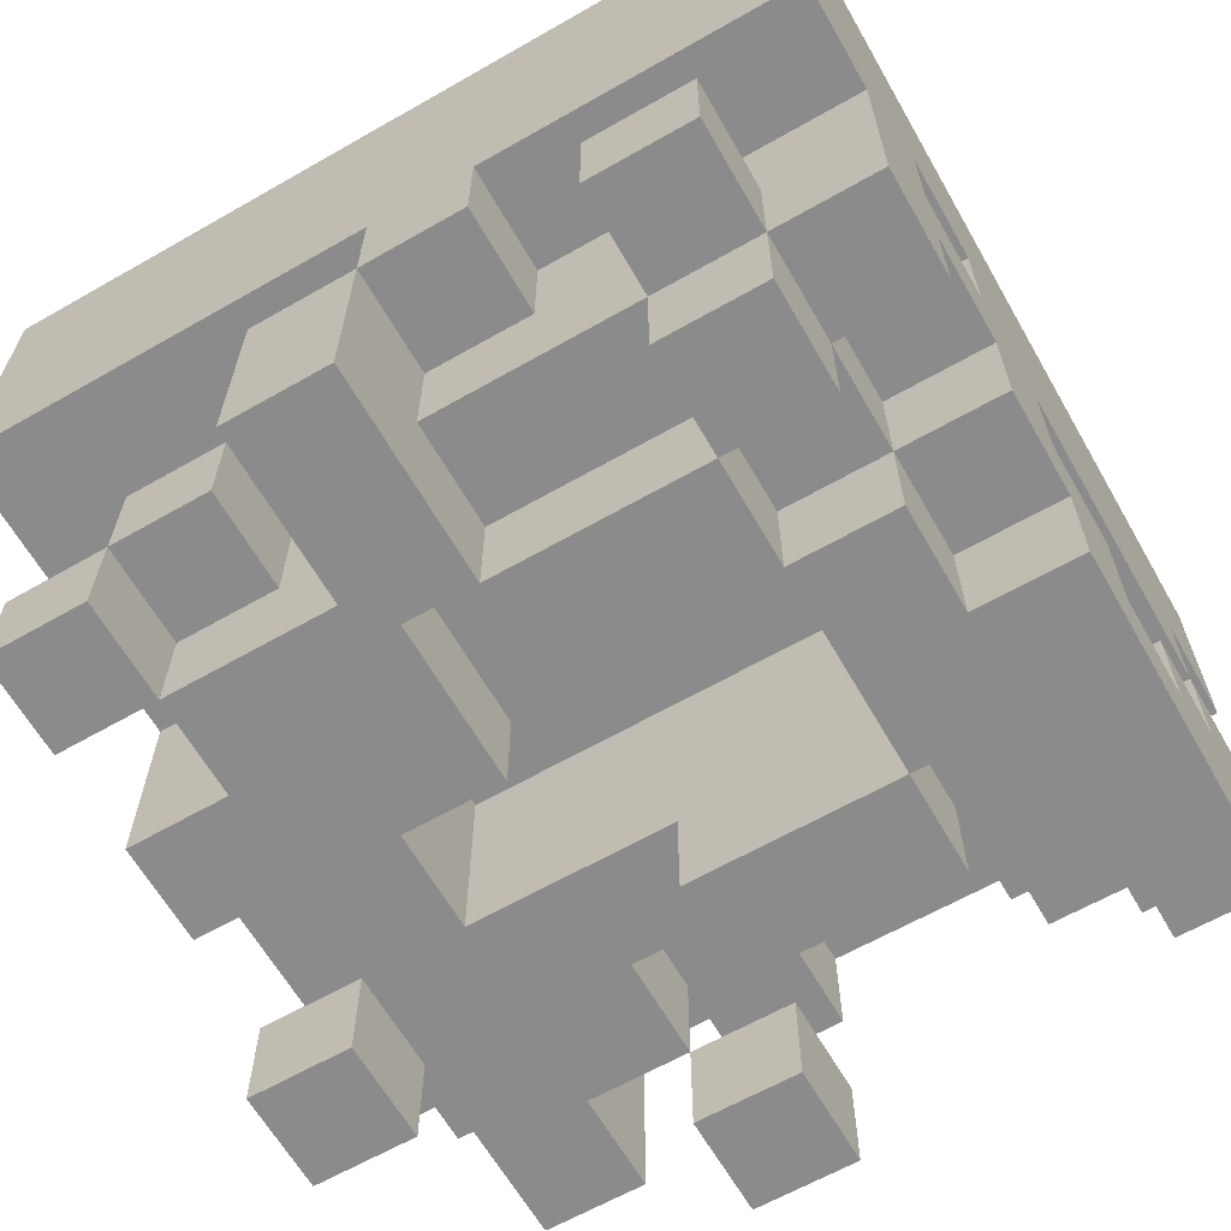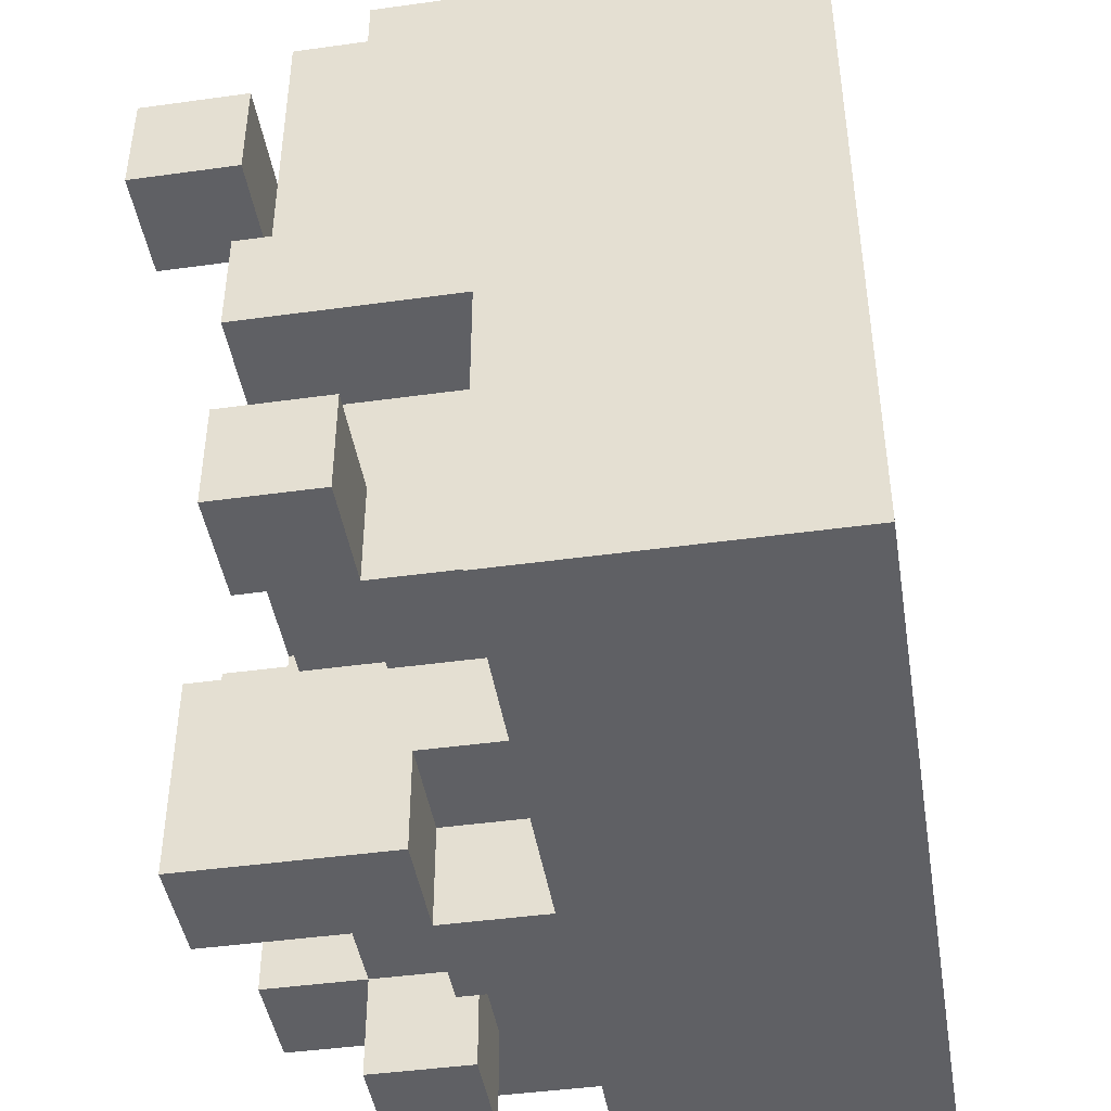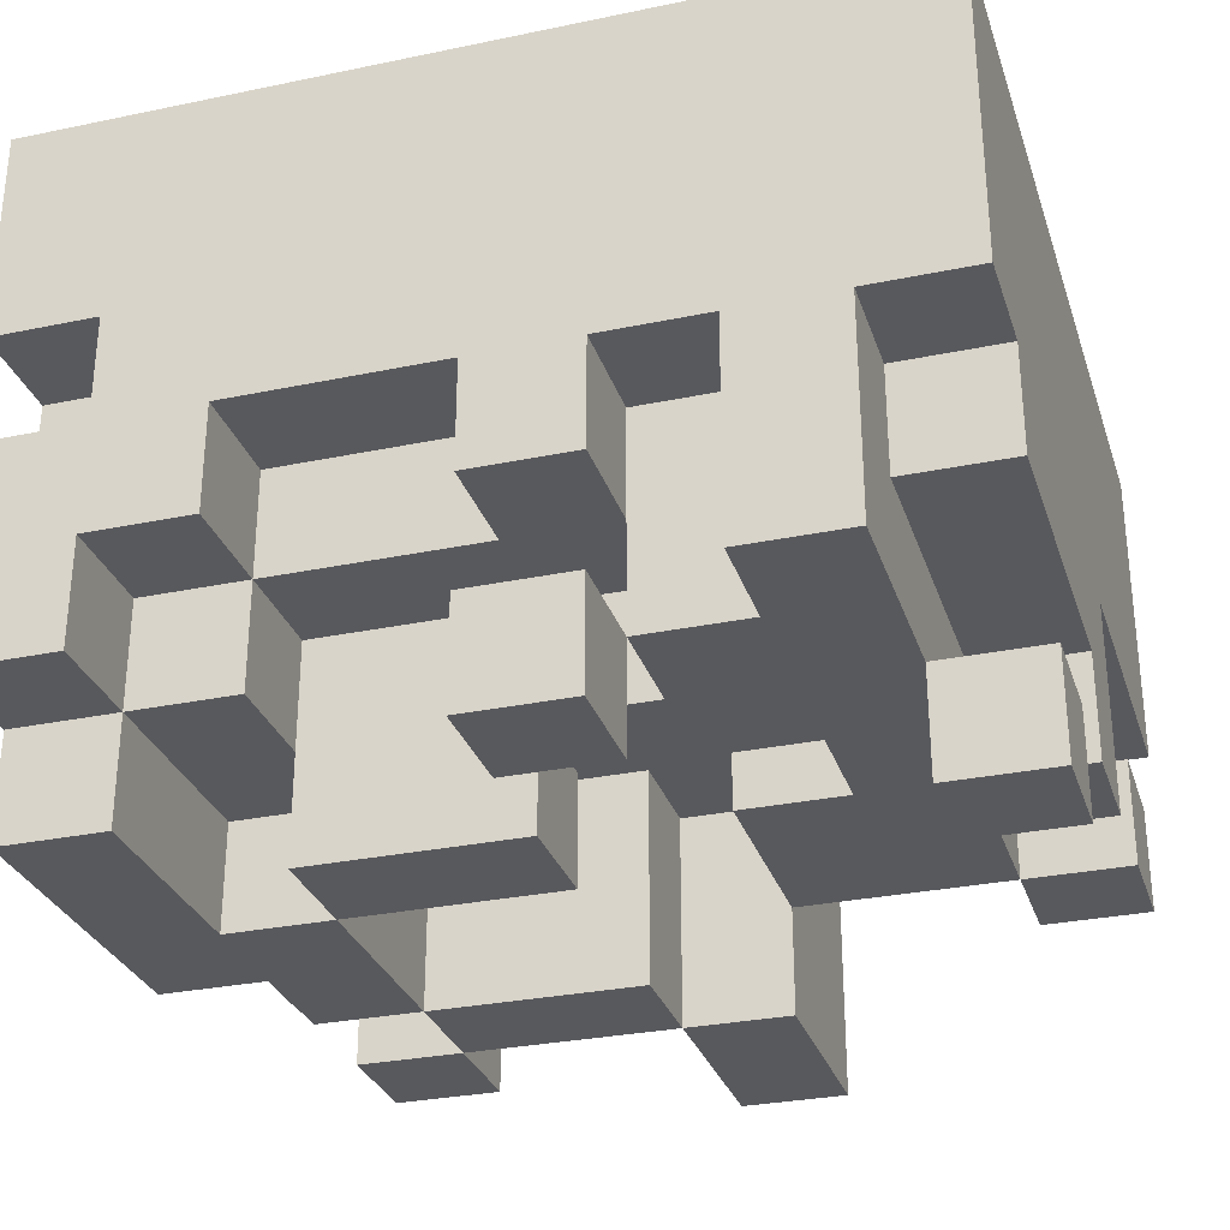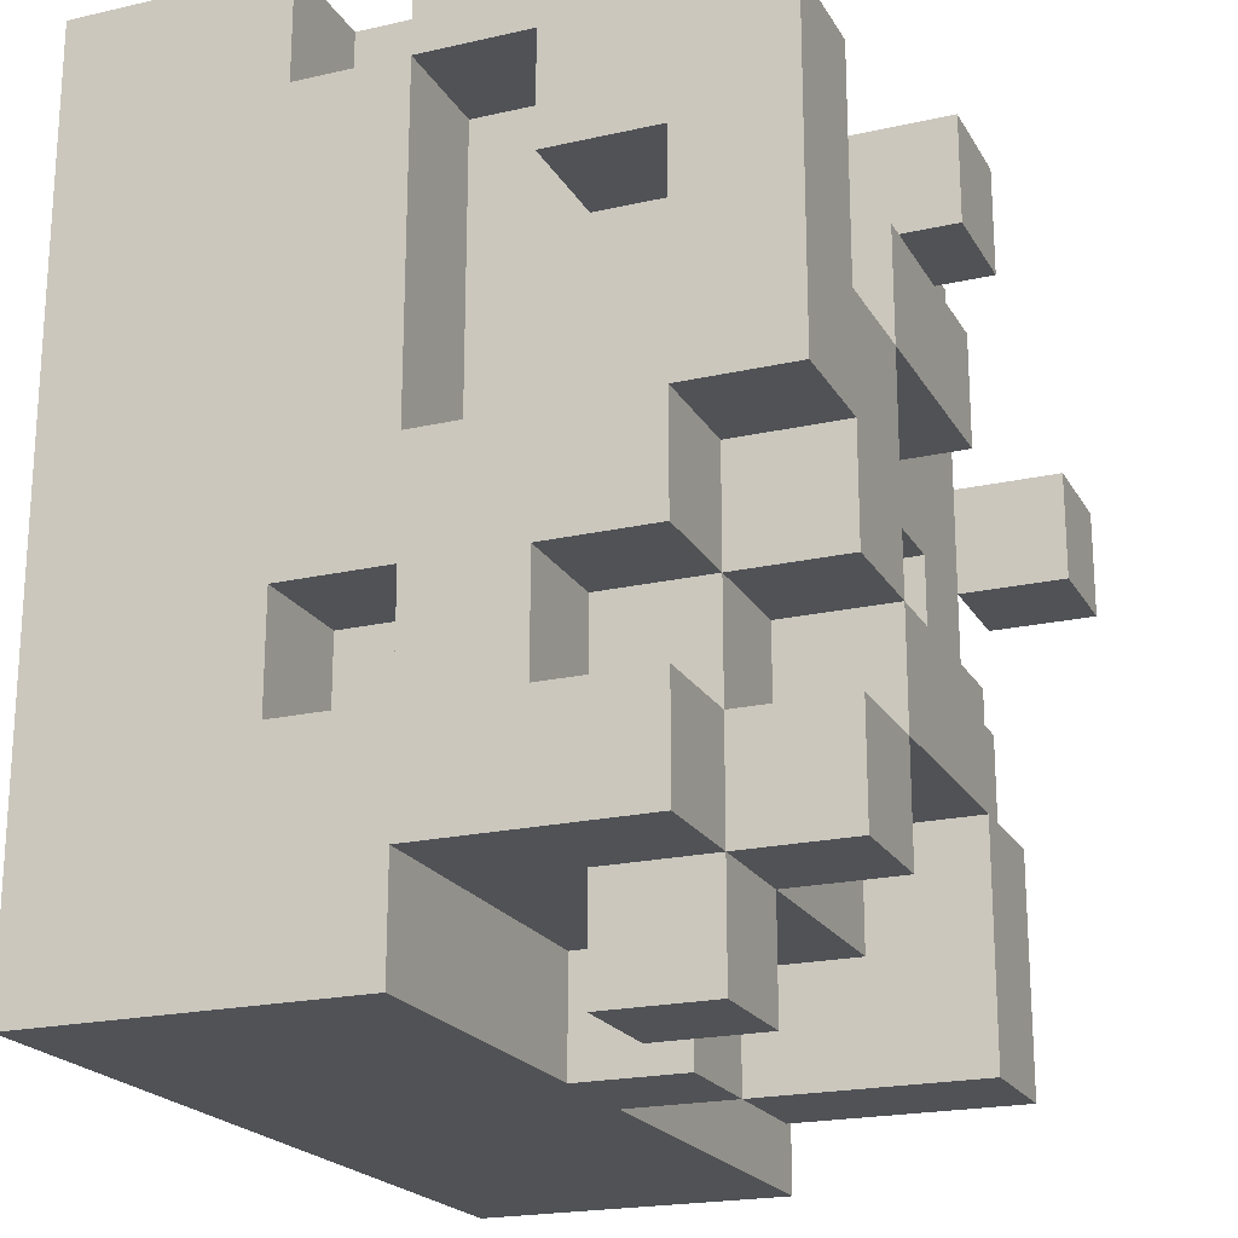
<metadata>
{"format":"obj","ext":"obj","renderer":"f3d","projection":"perspective","resolution":1024,"background":"white","views":[{"elev":-63.9,"azim":-150.1,"up":"+Y"},{"elev":-44.3,"azim":99.2,"up":"+Z"},{"elev":-29.9,"azim":16.9,"up":"+Y"},{"elev":-20.8,"azim":-67.7,"up":"+Z"}]}
</metadata>
<code>
v -4 0 3
v -4 0 -0
v -4 1 4
v -4 1 3
v -4 1 2
v -4 1 1
v -4 1 -0
v -4 1 -1
v -4 1 -2
v -4 1 -3
v -4 2 3
v -4 2 2
v -4 2 1
v -4 2 -0
v -4 2 -1
v -4 2 -2
v -4 3 4
v -4 3 3
v -4 3 -0
v -4 3 -1
v -4 3 -2
v -4 3 -3
v -4 3 -4
v -4 4 4
v -4 4 3
v -4 4 -1
v -4 4 -2
v -4 5 4
v -4 5 -4
v -4 6 4
v -4 6 -4
v -3 0 -0
v -3 0 -1
v -3 0 -2
v -3 0 -3
v -3 1 2
v -3 1 1
v -3 1 -0
v -3 1 -1
v -3 1 -2
v -3 1 -3
v -3 1 -4
v -3 2 3
v -3 2 2
v -3 2 1
v -3 2 -0
v -3 2 -1
v -3 2 -2
v -3 2 -3
v -3 2 -4
v -3 3 4
v -3 3 3
v -3 3 -0
v -3 3 -1
v -3 3 -2
v -3 4 4
v -3 4 3
v -3 4 -1
v -3 4 -2
v -2 0 2
v -2 0 1
v -2 0 -1
v -2 0 -2
v -2 1 2
v -2 1 1
v -2 1 -1
v -2 1 -2
v -1 2 -3
v -1 2 -4
v -1 3 -3
v -1 3 -4
v 0 0 4
v 0 0 3
v 0 0 -2
v 0 0 -4
v 0 1 4
v 0 1 3
v 0 1 -2
v 0 1 -3
v 0 2 4
v 0 2 3
v 0 2 -3
v 0 2 -4
v 0 3 4
v 0 3 3
v 1 1 3
v 1 1 2
v 1 1 -0
v 1 1 -2
v 1 2 3
v 1 2 2
v 1 2 -0
v 1 2 -2
v 2 1 4
v 2 1 3
v 2 1 1
v 2 1 -0
v 2 2 -2
v 2 2 -3
v 2 3 4
v 2 3 3
v 2 3 1
v 2 3 -0
v 2 3 -2
v 2 3 -3
v 3 0 2
v 3 0 1
v 3 1 2
v 3 1 1
v 3 1 -2
v 3 1 -3
v 3 2 -2
v 3 2 -3
v -3 0 3
v -3 0 1
v -3 1 4
v -3 1 3
v -3 1 1
v -3 1 -0
v -3 1 -1
v -3 2 4
v -3 2 3
v -3 2 -0
v -3 2 -1
v -2 0 1
v -2 0 -1
v -2 0 -2
v -2 0 -3
v -2 1 3
v -2 1 2
v -2 1 -0
v -2 1 -1
v -2 1 -2
v -2 1 -3
v -2 1 -4
v -2 2 4
v -2 2 3
v -2 2 2
v -2 2 -0
v -2 2 -3
v -2 2 -4
v -2 3 4
v -2 3 3
v -2 3 1
v -2 3 -0
v 0 0 2
v 0 0 1
v 0 0 -1
v 0 0 -2
v 0 1 2
v 0 1 1
v 0 2 -1
v 0 2 -2
v 0 2 -3
v 0 2 -4
v 0 3 -3
v 0 3 -4
v 1 0 4
v 1 0 3
v 1 0 -2
v 1 0 -4
v 1 1 4
v 1 1 3
v 1 1 -2
v 1 2 4
v 1 2 3
v 1 2 -3
v 1 2 -4
v 1 3 4
v 1 3 3
v 1 3 -2
v 1 3 -3
v 3 1 4
v 3 1 2
v 3 1 1
v 3 1 -0
v 3 1 -1
v 3 1 -2
v 3 2 3
v 3 2 -0
v 3 2 -2
v 3 2 -3
v 3 3 4
v 3 3 3
v 3 3 -1
v 3 3 -3
v 4 0 2
v 4 0 1
v 4 1 2
v 4 1 1
v 4 1 -0
v 4 1 -1
v 4 1 -2
v 4 1 -3
v 4 2 3
v 4 2 -0
v 4 2 -2
v 4 2 -3
v 4 3 4
v 4 3 3
v 4 3 -1
v 4 3 -4
v 4 5 4
v 4 5 -4
v 4 6 4
v 4 6 -4
v -4 1 4
v -4 3 4
v -4 4 4
v -4 5 4
v -4 6 4
v -3 1 4
v -3 2 4
v -3 3 4
v -3 4 4
v -2 2 4
v -2 3 4
v 0 0 4
v 0 1 4
v 0 2 4
v 0 3 4
v 1 0 4
v 1 1 4
v 1 2 4
v 1 3 4
v 2 1 4
v 2 3 4
v 3 1 4
v 3 3 4
v 4 3 4
v 4 5 4
v 4 6 4
v -4 0 3
v -4 1 3
v -4 3 3
v -4 4 3
v -3 0 3
v -3 1 3
v -3 2 3
v -3 3 3
v -3 4 3
v -2 1 3
v -2 2 3
v -2 3 3
v 0 2 3
v 0 3 3
v 1 1 3
v 1 2 3
v 1 3 3
v 2 1 3
v 2 3 3
v 3 2 3
v 3 3 3
v 4 2 3
v 4 3 3
v -2 0 2
v -2 1 2
v -2 2 2
v 0 0 2
v 0 1 2
v 1 1 2
v 1 2 2
v 3 0 2
v 3 1 2
v 4 0 2
v 4 1 2
v -4 1 1
v -4 2 1
v -3 0 1
v -3 1 1
v -3 2 1
v -2 0 1
v -2 1 1
v -4 2 -0
v -4 3 -0
v -3 2 -0
v -3 3 -0
v -2 2 -0
v -2 3 -0
v 1 1 -0
v 1 2 -0
v 2 1 -0
v 2 3 -0
v 3 1 -0
v 3 2 -0
v 4 1 -0
v 4 2 -0
v -3 1 -1
v -3 2 -1
v -2 0 -1
v -2 1 -1
v 0 0 -1
v 0 2 -1
v -4 1 -2
v -4 2 -2
v -4 3 -2
v -4 4 -2
v -3 0 -2
v -3 1 -2
v -3 2 -2
v -3 3 -2
v -3 4 -2
v -2 0 -2
v -2 1 -2
v 0 0 -2
v 0 2 -2
v 1 0 -2
v 1 1 -2
v 1 2 -2
v 3 1 -2
v 3 2 -2
v 4 1 -2
v 4 2 -2
v -4 2 3
v -4 3 3
v -3 2 3
v -3 3 3
v 0 0 3
v 0 1 3
v 1 0 3
v 1 1 3
v -4 1 2
v -4 2 2
v -3 1 2
v -3 2 2
v -2 0 1
v -2 3 1
v 0 0 1
v 0 1 1
v 2 1 1
v 2 3 1
v 3 0 1
v 3 1 1
v 4 0 1
v 4 1 1
v -4 0 -0
v -4 1 -0
v -3 0 -0
v -3 1 -0
v -3 2 -0
v -2 1 -0
v -2 2 -0
v -4 1 -1
v -4 2 -1
v -4 3 -1
v -4 4 -1
v -3 0 -1
v -3 1 -1
v -3 2 -1
v -3 3 -1
v -3 4 -1
v -2 0 -1
v -2 1 -1
v 3 1 -1
v 3 3 -1
v 4 1 -1
v 4 3 -1
v -2 0 -2
v -2 1 -2
v 0 0 -2
v 0 1 -2
v 1 1 -2
v 1 3 -2
v 2 2 -2
v 2 3 -2
v 3 1 -2
v 3 2 -2
v -4 1 -3
v -4 3 -3
v -3 0 -3
v -3 1 -3
v -3 2 -3
v -2 0 -3
v -2 1 -3
v -2 2 -3
v -1 2 -3
v -1 3 -3
v 0 1 -3
v 0 2 -3
v 0 3 -3
v 1 2 -3
v 1 3 -3
v 2 2 -3
v 2 3 -3
v 3 1 -3
v 3 2 -3
v 3 3 -3
v 4 1 -3
v 4 2 -3
v -4 3 -4
v -4 5 -4
v -4 6 -4
v -3 1 -4
v -3 2 -4
v -2 1 -4
v -2 2 -4
v -1 2 -4
v -1 3 -4
v 0 0 -4
v 0 2 -4
v 0 3 -4
v 1 0 -4
v 1 2 -4
v 4 3 -4
v 4 5 -4
v 4 6 -4
v 0 0 4
v 1 0 4
v -4 0 3
v -3 0 3
v 0 0 3
v 1 0 3
v -2 0 2
v 0 0 2
v 3 0 2
v 4 0 2
v -3 0 1
v -2 0 1
v 0 0 1
v 3 0 1
v 4 0 1
v -4 0 -0
v -3 0 -0
v -3 0 -1
v -2 0 -1
v 0 0 -1
v -3 0 -2
v -2 0 -2
v 0 0 -2
v 1 0 -2
v -3 0 -3
v -2 0 -3
v 0 0 -4
v 1 0 -4
v -4 1 4
v -3 1 4
v 2 1 4
v 3 1 4
v -4 1 3
v -3 1 3
v -2 1 3
v 1 1 3
v 2 1 3
v -2 1 2
v 0 1 2
v 1 1 2
v 3 1 2
v -3 1 1
v -2 1 1
v 0 1 1
v 2 1 1
v 3 1 1
v -4 1 -0
v -3 1 -0
v 1 1 -0
v 2 1 -0
v 3 1 -0
v 4 1 -0
v -4 1 -1
v -3 1 -1
v -2 1 -1
v 3 1 -1
v 4 1 -1
v -4 1 -2
v -3 1 -2
v -2 1 -2
v 0 1 -2
v 1 1 -2
v 3 1 -2
v 4 1 -2
v -4 1 -3
v -3 1 -3
v -2 1 -3
v 0 1 -3
v 3 1 -3
v 4 1 -3
v -3 1 -4
v -2 1 -4
v -3 2 4
v -2 2 4
v 0 2 4
v 1 2 4
v -3 2 3
v -2 2 3
v 0 2 3
v 1 2 3
v 3 2 3
v 4 2 3
v -2 2 2
v 1 2 2
v -3 2 -0
v -2 2 -0
v 1 2 -0
v 3 2 -0
v 4 2 -0
v -4 2 -1
v -3 2 -1
v 0 2 -1
v -4 2 -2
v -3 2 -2
v 0 2 -2
v 1 2 -2
v 2 2 -2
v 3 2 -2
v -1 2 -3
v 0 2 -3
v 2 2 -3
v 3 2 -3
v -1 2 -4
v 0 2 -4
v -2 3 4
v 0 3 4
v 1 3 4
v 2 3 4
v 3 3 4
v 4 3 4
v -4 3 3
v -3 3 3
v -2 3 3
v 0 3 3
v 1 3 3
v 2 3 3
v 3 3 3
v 4 3 3
v -2 3 1
v 2 3 1
v -4 3 -0
v -3 3 -0
v -2 3 -0
v 2 3 -0
v 3 3 -1
v 4 3 -1
v 1 3 -2
v 2 3 -2
v -4 3 -3
v -1 3 -3
v 0 3 -3
v 1 3 -3
v 2 3 -3
v 3 3 -3
v -4 3 -4
v -1 3 -4
v 0 3 -4
v 4 3 -4
v -4 4 4
v -3 4 4
v -4 4 3
v -3 4 3
v -4 4 -1
v -3 4 -1
v -4 4 -2
v -3 4 -2
v 0 1 4
v 1 1 4
v 0 1 3
v 1 1 3
v -4 1 2
v -3 1 2
v 3 1 2
v 4 1 2
v -4 1 1
v -3 1 1
v 3 1 1
v 4 1 1
v -3 1 -0
v -2 1 -0
v -3 1 -1
v -2 1 -1
v -4 2 3
v -3 2 3
v -4 2 2
v -3 2 2
v -4 2 1
v -3 2 1
v -4 2 -0
v -3 2 -0
v 3 2 -2
v 4 2 -2
v -3 2 -3
v -2 2 -3
v 0 2 -3
v 1 2 -3
v 3 2 -3
v 4 2 -3
v -3 2 -4
v -2 2 -4
v 0 2 -4
v 1 2 -4
v -4 3 4
v -3 3 4
v -4 3 3
v -3 3 3
v -4 3 -1
v -3 3 -1
v -4 3 -2
v -3 3 -2
v -4 6 4
v 4 6 4
v -4 6 -4
v 4 6 -4
f 4 2 1
f 5 2 4
f 6 2 5
f 7 2 6
f 11 4 3
f 11 5 4
f 12 5 11
f 13 8 7
f 13 7 6
f 14 8 13
f 15 8 14
f 16 10 9
f 17 11 3
f 18 11 17
f 19 15 14
f 19 16 15
f 20 16 19
f 21 10 16
f 21 16 20
f 22 10 21
f 25 20 19
f 25 19 18
f 26 20 25
f 27 23 22
f 27 22 21
f 28 26 25
f 28 27 26
f 28 25 24
f 29 23 27
f 29 27 28
f 30 29 28
f 31 29 30
f 38 33 32
f 39 33 38
f 40 35 34
f 41 35 40
f 44 37 36
f 45 37 44
f 47 40 39
f 48 40 47
f 49 42 41
f 50 42 49
f 52 46 45
f 52 44 43
f 52 45 44
f 53 46 52
f 56 52 51
f 57 52 56
f 58 55 54
f 59 55 58
f 64 61 60
f 65 61 64
f 66 63 62
f 67 63 66
f 70 69 68
f 71 69 70
f 76 73 72
f 77 73 76
f 78 75 74
f 79 75 78
f 82 75 79
f 83 75 82
f 84 81 80
f 85 81 84
f 90 87 86
f 91 87 90
f 92 89 88
f 93 89 92
f 100 95 94
f 101 95 100
f 102 97 96
f 103 97 102
f 104 99 98
f 105 99 104
f 108 107 106
f 109 107 108
f 112 111 110
f 113 111 112
f 114 115 117
f 117 115 118
f 116 117 121
f 121 117 122
f 119 120 123
f 123 120 124
f 125 126 131
f 131 126 132
f 127 128 133
f 133 128 134
f 129 130 137
f 137 130 138
f 125 131 139
f 134 135 140
f 140 135 141
f 136 137 142
f 142 137 143
f 125 139 144
f 144 139 145
f 146 147 150
f 150 147 151
f 148 149 152
f 152 149 153
f 154 155 156
f 156 155 157
f 158 159 162
f 162 159 163
f 160 161 164
f 164 161 167
f 167 161 168
f 165 166 169
f 169 166 170
f 164 167 171
f 171 167 172
f 173 174 179
f 174 175 179
f 175 176 179
f 179 176 180
f 177 178 181
f 173 179 183
f 183 179 184
f 181 182 185
f 177 181 185
f 185 182 186
f 187 188 189
f 189 188 190
f 191 192 196
f 193 194 197
f 197 194 198
f 195 196 200
f 196 192 201
f 200 196 201
f 200 201 203
f 201 202 203
f 199 200 203
f 203 202 204
f 203 204 205
f 205 204 206
f 212 208 207
f 213 208 212
f 214 208 213
f 215 210 209
f 216 214 213
f 216 215 214
f 217 215 216
f 221 215 217
f 222 219 218
f 223 219 222
f 224 221 220
f 225 215 221
f 225 221 224
f 227 215 225
f 228 227 226
f 229 215 227
f 229 227 228
f 230 215 229
f 231 211 210
f 231 215 230
f 231 210 215
f 232 211 231
f 237 234 233
f 238 234 237
f 240 236 235
f 241 236 240
f 242 239 238
f 243 239 242
f 245 244 243
f 246 244 245
f 250 248 247
f 250 249 248
f 251 249 250
f 254 253 252
f 255 253 254
f 259 257 256
f 259 258 257
f 260 258 259
f 261 258 260
f 262 258 261
f 265 264 263
f 266 264 265
f 270 268 267
f 271 268 270
f 272 270 269
f 273 270 272
f 276 275 274
f 277 275 276
f 281 279 278
f 282 281 280
f 283 279 281
f 283 281 282
f 286 285 284
f 287 285 286
f 291 289 288
f 292 291 290
f 293 289 291
f 293 291 292
f 299 295 294
f 300 295 299
f 301 297 296
f 302 297 301
f 303 299 298
f 304 299 303
f 307 306 305
f 308 306 307
f 309 306 308
f 312 311 310
f 313 311 312
f 314 315 316
f 316 315 317
f 318 319 320
f 320 319 321
f 322 323 324
f 324 323 325
f 326 327 328
f 328 327 329
f 329 327 330
f 330 327 331
f 332 333 334
f 334 333 335
f 336 337 338
f 338 337 339
f 339 340 341
f 341 340 342
f 343 344 348
f 348 344 349
f 345 346 350
f 350 346 351
f 347 348 352
f 352 348 353
f 354 355 356
f 356 355 357
f 358 359 360
f 360 359 361
f 362 363 364
f 364 363 365
f 362 364 366
f 366 364 367
f 368 369 371
f 371 369 372
f 370 371 373
f 373 371 374
f 372 369 375
f 374 375 376
f 375 369 376
f 376 369 377
f 374 376 378
f 378 376 379
f 379 380 381
f 381 380 382
f 383 384 386
f 386 384 387
f 385 386 388
f 388 386 389
f 393 394 395
f 395 394 396
f 390 391 398
f 397 398 400
f 398 391 401
f 400 398 401
f 399 400 402
f 402 400 403
f 401 391 404
f 391 392 405
f 404 391 405
f 405 392 406
f 411 408 407
f 412 408 411
f 417 410 409
f 418 414 413
f 419 414 418
f 420 416 415
f 421 416 420
f 422 417 409
f 422 418 417
f 423 418 422
f 424 418 423
f 425 418 424
f 428 426 425
f 429 426 428
f 431 428 427
f 432 428 431
f 433 430 429
f 434 430 433
f 439 436 435
f 440 436 439
f 443 438 437
f 444 441 440
f 446 443 442
f 447 438 443
f 447 443 446
f 448 444 440
f 449 444 448
f 450 446 445
f 450 447 446
f 451 447 450
f 452 447 451
f 456 452 451
f 457 452 456
f 459 454 453
f 460 454 459
f 462 457 456
f 462 456 455
f 462 458 457
f 463 458 462
f 465 461 460
f 466 461 465
f 468 462 455
f 469 462 468
f 471 465 464
f 472 465 471
f 473 467 466
f 474 467 473
f 475 470 469
f 476 470 475
f 477 473 472
f 478 473 477
f 483 480 479
f 484 480 483
f 485 482 481
f 486 482 485
f 489 485 484
f 489 486 485
f 490 486 489
f 494 488 487
f 495 488 494
f 497 493 492
f 497 492 491
f 498 493 497
f 499 497 496
f 500 497 499
f 501 493 498
f 502 493 501
f 507 504 503
f 508 504 507
f 509 506 505
f 510 506 509
f 519 512 511
f 520 512 519
f 521 514 513
f 522 514 521
f 523 516 515
f 524 516 523
f 527 518 517
f 528 518 527
f 529 526 525
f 530 526 529
f 538 534 533
f 539 534 538
f 540 532 531
f 541 536 535
f 542 536 541
f 543 539 538
f 543 540 539
f 543 538 537
f 544 532 540
f 544 540 543
f 547 546 545
f 548 546 547
f 551 550 549
f 552 550 551
f 553 554 555
f 555 554 556
f 557 558 561
f 561 558 562
f 559 560 563
f 563 560 564
f 565 566 567
f 567 566 568
f 569 570 571
f 571 570 572
f 573 574 575
f 575 574 576
f 577 578 583
f 583 578 584
f 579 580 585
f 585 580 586
f 581 582 587
f 587 582 588
f 589 590 591
f 591 590 592
f 593 594 595
f 595 594 596
f 597 598 599
f 599 598 600

</code>
